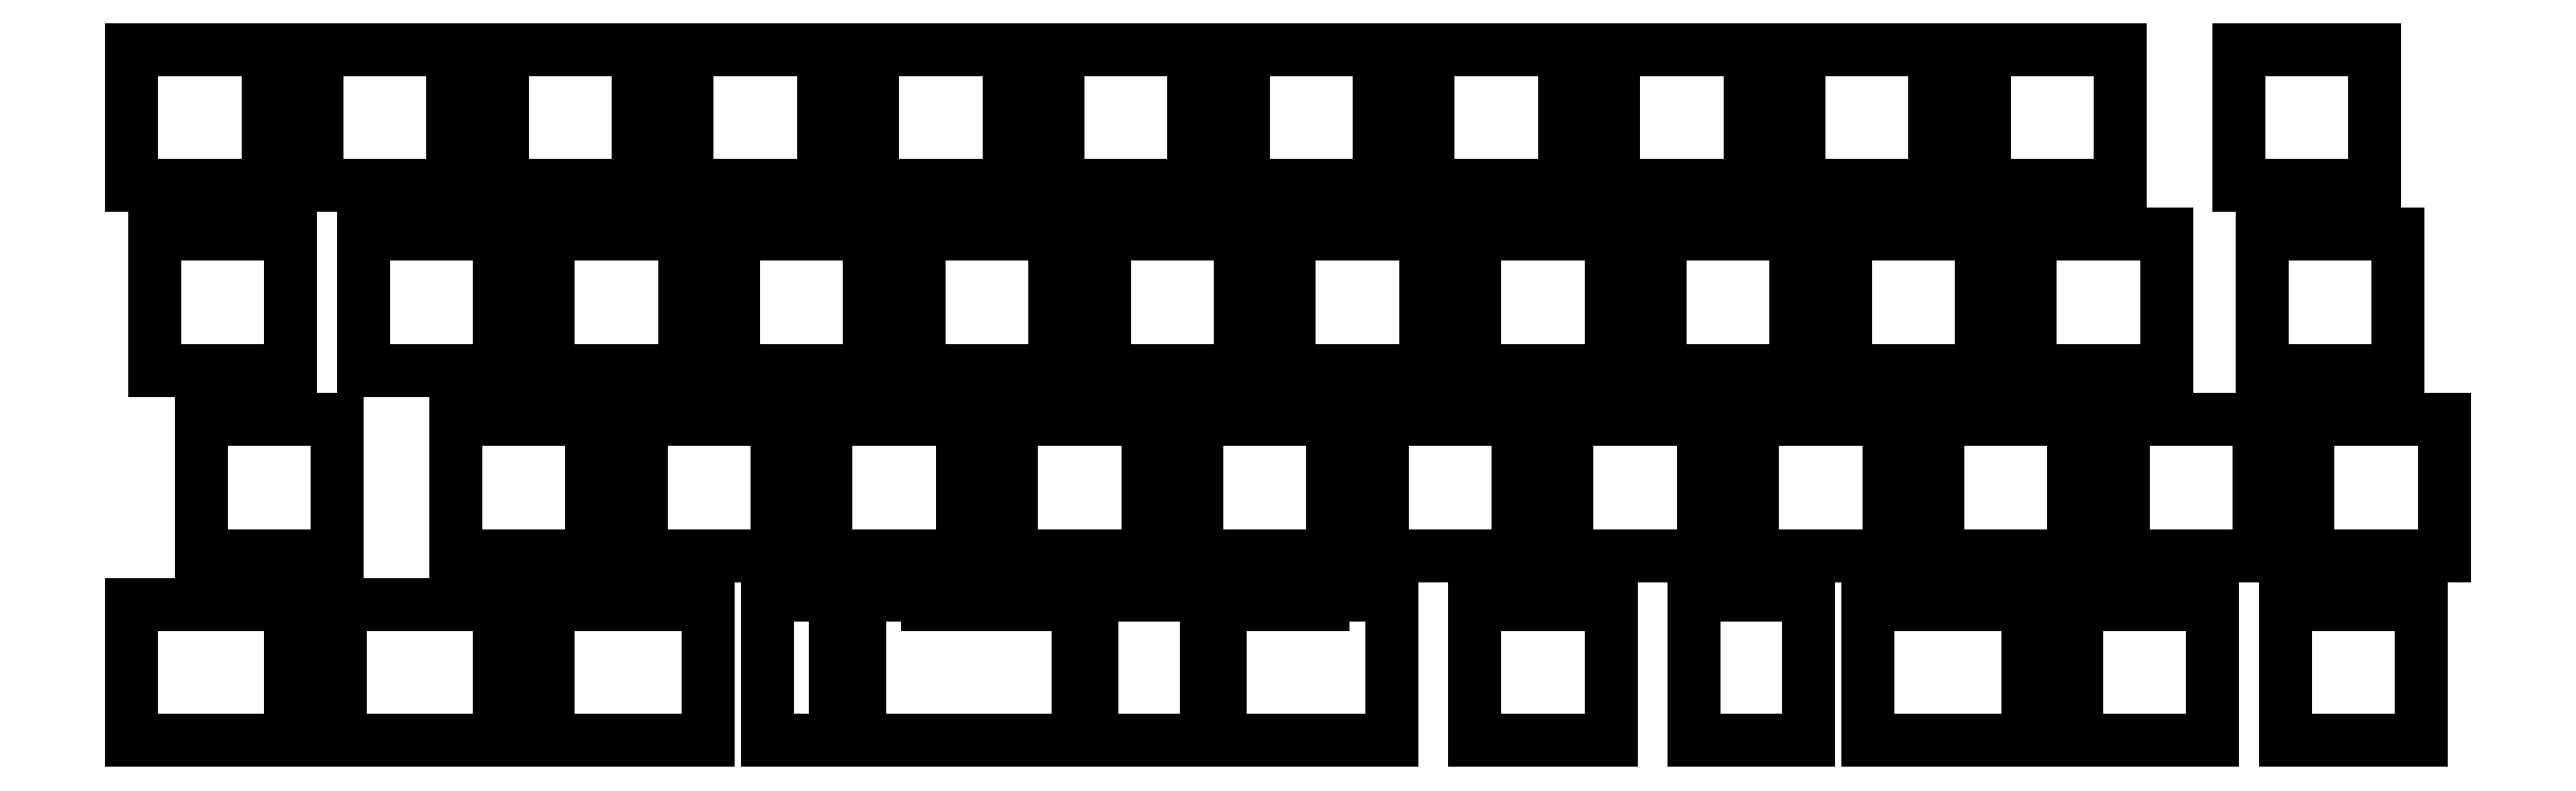
<metadata>
{"format":"dxf","ext":"dxf","renderer":"ezdxf+matplotlib","layout":"modelspace","background":"white","min_lineweight":24,"dpi":150}
</metadata>
<code>
0
SECTION
2
ENTITIES
0
LINE
8
0
10
2.525
20
-16.52
11
16.52
21
-16.52
0
LINE
8
0
10
16.52
20
-2.525
11
2.525
21
-2.525
0
LINE
8
0
10
16.52
20
-16.52
11
16.52
21
-2.525
0
LINE
8
0
10
2.525
20
-2.525
11
2.525
21
-16.52
0
LINE
8
0
10
21.57
20
-16.52
11
35.58
21
-16.52
0
LINE
8
0
10
35.58
20
-2.525
11
21.57
21
-2.525
0
LINE
8
0
10
35.58
20
-16.52
11
35.58
21
-2.525
0
LINE
8
0
10
21.57
20
-2.525
11
21.57
21
-16.52
0
LINE
8
0
10
40.62
20
-16.52
11
54.62
21
-16.52
0
LINE
8
0
10
54.62
20
-2.525
11
40.62
21
-2.525
0
LINE
8
0
10
54.62
20
-16.52
11
54.62
21
-2.525
0
LINE
8
0
10
40.62
20
-2.525
11
40.62
21
-16.52
0
LINE
8
0
10
59.67
20
-16.52
11
73.67
21
-16.52
0
LINE
8
0
10
73.67
20
-2.525
11
59.67
21
-2.525
0
LINE
8
0
10
73.67
20
-16.52
11
73.67
21
-2.525
0
LINE
8
0
10
59.67
20
-2.525
11
59.67
21
-16.52
0
LINE
8
0
10
78.72
20
-16.52
11
92.72
21
-16.52
0
LINE
8
0
10
92.72
20
-2.525
11
78.72
21
-2.525
0
LINE
8
0
10
92.72
20
-16.52
11
92.72
21
-2.525
0
LINE
8
0
10
78.72
20
-2.525
11
78.72
21
-16.52
0
LINE
8
0
10
97.78
20
-16.52
11
111.8
21
-16.52
0
LINE
8
0
10
111.8
20
-2.525
11
97.78
21
-2.525
0
LINE
8
0
10
111.8
20
-16.52
11
111.8
21
-2.525
0
LINE
8
0
10
97.78
20
-2.525
11
97.78
21
-16.52
0
LINE
8
0
10
116.8
20
-16.52
11
130.8
21
-16.52
0
LINE
8
0
10
130.8
20
-2.525
11
116.8
21
-2.525
0
LINE
8
0
10
130.8
20
-16.52
11
130.8
21
-2.525
0
LINE
8
0
10
116.8
20
-2.525
11
116.8
21
-16.52
0
LINE
8
0
10
135.9
20
-16.52
11
149.9
21
-16.52
0
LINE
8
0
10
149.9
20
-2.525
11
135.9
21
-2.525
0
LINE
8
0
10
149.9
20
-16.52
11
149.9
21
-2.525
0
LINE
8
0
10
135.9
20
-2.525
11
135.9
21
-16.52
0
LINE
8
0
10
154.9
20
-16.52
11
168.9
21
-16.52
0
LINE
8
0
10
168.9
20
-2.525
11
154.9
21
-2.525
0
LINE
8
0
10
168.9
20
-16.52
11
168.9
21
-2.525
0
LINE
8
0
10
154.9
20
-2.525
11
154.9
21
-16.52
0
LINE
8
0
10
174
20
-16.52
11
188
21
-16.52
0
LINE
8
0
10
188
20
-2.525
11
174
21
-2.525
0
LINE
8
0
10
188
20
-16.52
11
188
21
-2.525
0
LINE
8
0
10
174
20
-2.525
11
174
21
-16.52
0
LINE
8
0
10
193
20
-16.52
11
207
21
-16.52
0
LINE
8
0
10
207
20
-2.525
11
193
21
-2.525
0
LINE
8
0
10
207
20
-16.52
11
207
21
-2.525
0
LINE
8
0
10
193
20
-2.525
11
193
21
-16.52
0
LINE
8
0
10
219.2
20
-16.52
11
233.2
21
-16.52
0
LINE
8
0
10
233.2
20
-2.525
11
219.2
21
-2.525
0
LINE
8
0
10
233.2
20
-16.52
11
233.2
21
-2.525
0
LINE
8
0
10
219.2
20
-2.525
11
219.2
21
-16.52
0
LINE
8
0
10
4.906
20
-35.58
11
18.91
21
-35.58
0
LINE
8
0
10
18.91
20
-21.57
11
4.906
21
-21.57
0
LINE
8
0
10
18.91
20
-35.58
11
18.91
21
-21.57
0
LINE
8
0
10
4.906
20
-21.57
11
4.906
21
-35.58
0
LINE
8
0
10
26.34
20
-35.58
11
40.34
21
-35.58
0
LINE
8
0
10
40.34
20
-21.57
11
26.34
21
-21.57
0
LINE
8
0
10
40.34
20
-35.58
11
40.34
21
-21.57
0
LINE
8
0
10
26.34
20
-21.57
11
26.34
21
-35.58
0
LINE
8
0
10
45.39
20
-35.58
11
59.39
21
-35.58
0
LINE
8
0
10
59.39
20
-21.57
11
45.39
21
-21.57
0
LINE
8
0
10
59.39
20
-35.58
11
59.39
21
-21.57
0
LINE
8
0
10
45.39
20
-21.57
11
45.39
21
-35.58
0
LINE
8
0
10
64.44
20
-35.58
11
78.44
21
-35.58
0
LINE
8
0
10
78.44
20
-21.57
11
64.44
21
-21.57
0
LINE
8
0
10
78.44
20
-35.58
11
78.44
21
-21.57
0
LINE
8
0
10
64.44
20
-21.57
11
64.44
21
-35.58
0
LINE
8
0
10
83.49
20
-35.58
11
97.49
21
-35.58
0
LINE
8
0
10
97.49
20
-21.57
11
83.49
21
-21.57
0
LINE
8
0
10
97.49
20
-35.58
11
97.49
21
-21.57
0
LINE
8
0
10
83.49
20
-21.57
11
83.49
21
-35.58
0
LINE
8
0
10
102.5
20
-35.58
11
116.5
21
-35.58
0
LINE
8
0
10
116.5
20
-21.57
11
102.5
21
-21.57
0
LINE
8
0
10
116.5
20
-35.58
11
116.5
21
-21.57
0
LINE
8
0
10
102.5
20
-21.57
11
102.5
21
-35.58
0
LINE
8
0
10
121.6
20
-35.58
11
135.6
21
-35.58
0
LINE
8
0
10
135.6
20
-21.57
11
121.6
21
-21.57
0
LINE
8
0
10
135.6
20
-35.58
11
135.6
21
-21.57
0
LINE
8
0
10
121.6
20
-21.57
11
121.6
21
-35.58
0
LINE
8
0
10
140.6
20
-35.58
11
154.6
21
-35.58
0
LINE
8
0
10
154.6
20
-21.57
11
140.6
21
-21.57
0
LINE
8
0
10
154.6
20
-35.58
11
154.6
21
-21.57
0
LINE
8
0
10
140.6
20
-21.57
11
140.6
21
-35.58
0
LINE
8
0
10
159.7
20
-35.58
11
173.7
21
-35.58
0
LINE
8
0
10
173.7
20
-21.57
11
159.7
21
-21.57
0
LINE
8
0
10
173.7
20
-35.58
11
173.7
21
-21.57
0
LINE
8
0
10
159.7
20
-21.57
11
159.7
21
-35.58
0
LINE
8
0
10
178.7
20
-35.58
11
192.7
21
-35.58
0
LINE
8
0
10
192.7
20
-21.57
11
178.7
21
-21.57
0
LINE
8
0
10
192.7
20
-35.58
11
192.7
21
-21.57
0
LINE
8
0
10
178.7
20
-21.57
11
178.7
21
-35.58
0
LINE
8
0
10
197.8
20
-35.58
11
211.8
21
-35.58
0
LINE
8
0
10
211.8
20
-21.57
11
197.8
21
-21.57
0
LINE
8
0
10
211.8
20
-35.58
11
211.8
21
-21.57
0
LINE
8
0
10
197.8
20
-21.57
11
197.8
21
-35.58
0
LINE
8
0
10
221.6
20
-35.58
11
235.6
21
-35.58
0
LINE
8
0
10
235.6
20
-21.57
11
221.6
21
-21.57
0
LINE
8
0
10
235.6
20
-35.58
11
235.6
21
-21.57
0
LINE
8
0
10
221.6
20
-21.57
11
221.6
21
-35.58
0
LINE
8
0
10
9.669
20
-54.62
11
23.67
21
-54.62
0
LINE
8
0
10
23.67
20
-40.62
11
9.669
21
-40.62
0
LINE
8
0
10
23.67
20
-54.62
11
23.67
21
-40.62
0
LINE
8
0
10
9.669
20
-40.62
11
9.669
21
-54.62
0
LINE
8
0
10
35.86
20
-54.62
11
49.86
21
-54.62
0
LINE
8
0
10
49.86
20
-40.62
11
35.86
21
-40.62
0
LINE
8
0
10
49.86
20
-54.62
11
49.86
21
-40.62
0
LINE
8
0
10
35.86
20
-40.62
11
35.86
21
-54.62
0
LINE
8
0
10
54.91
20
-54.62
11
68.91
21
-54.62
0
LINE
8
0
10
68.91
20
-40.62
11
54.91
21
-40.62
0
LINE
8
0
10
68.91
20
-54.62
11
68.91
21
-40.62
0
LINE
8
0
10
54.91
20
-40.62
11
54.91
21
-54.62
0
LINE
8
0
10
73.96
20
-54.62
11
87.96
21
-54.62
0
LINE
8
0
10
87.96
20
-40.62
11
73.96
21
-40.62
0
LINE
8
0
10
87.96
20
-54.62
11
87.96
21
-40.62
0
LINE
8
0
10
73.96
20
-40.62
11
73.96
21
-54.62
0
LINE
8
0
10
93.01
20
-54.62
11
107
21
-54.62
0
LINE
8
0
10
107
20
-40.62
11
93.01
21
-40.62
0
LINE
8
0
10
107
20
-54.62
11
107
21
-40.62
0
LINE
8
0
10
93.01
20
-40.62
11
93.01
21
-54.62
0
LINE
8
0
10
112.1
20
-54.62
11
126.1
21
-54.62
0
LINE
8
0
10
126.1
20
-40.62
11
112.1
21
-40.62
0
LINE
8
0
10
126.1
20
-54.62
11
126.1
21
-40.62
0
LINE
8
0
10
112.1
20
-40.62
11
112.1
21
-54.62
0
LINE
8
0
10
131.1
20
-54.62
11
145.1
21
-54.62
0
LINE
8
0
10
145.1
20
-40.62
11
131.1
21
-40.62
0
LINE
8
0
10
145.1
20
-54.62
11
145.1
21
-40.62
0
LINE
8
0
10
131.1
20
-40.62
11
131.1
21
-54.62
0
LINE
8
0
10
150.2
20
-54.62
11
164.2
21
-54.62
0
LINE
8
0
10
164.2
20
-40.62
11
150.2
21
-40.62
0
LINE
8
0
10
164.2
20
-54.62
11
164.2
21
-40.62
0
LINE
8
0
10
150.2
20
-40.62
11
150.2
21
-54.62
0
LINE
8
0
10
169.2
20
-54.62
11
183.2
21
-54.62
0
LINE
8
0
10
183.2
20
-40.62
11
169.2
21
-40.62
0
LINE
8
0
10
183.2
20
-54.62
11
183.2
21
-40.62
0
LINE
8
0
10
169.2
20
-40.62
11
169.2
21
-54.62
0
LINE
8
0
10
188.3
20
-54.62
11
202.3
21
-54.62
0
LINE
8
0
10
202.3
20
-40.62
11
188.3
21
-40.62
0
LINE
8
0
10
202.3
20
-54.62
11
202.3
21
-40.62
0
LINE
8
0
10
188.3
20
-40.62
11
188.3
21
-54.62
0
LINE
8
0
10
207.3
20
-54.62
11
221.3
21
-54.62
0
LINE
8
0
10
221.3
20
-40.62
11
207.3
21
-40.62
0
LINE
8
0
10
221.3
20
-54.62
11
221.3
21
-40.62
0
LINE
8
0
10
207.3
20
-40.62
11
207.3
21
-54.62
0
LINE
8
0
10
226.4
20
-54.62
11
240.4
21
-54.62
0
LINE
8
0
10
240.4
20
-40.62
11
226.4
21
-40.62
0
LINE
8
0
10
240.4
20
-54.62
11
240.4
21
-40.62
0
LINE
8
0
10
226.4
20
-40.62
11
226.4
21
-54.62
0
LINE
8
0
10
4.906
20
-73.67
11
16.52
21
-73.67
0
LINE
8
0
10
16.52
20
-73.67
11
18.91
21
-73.67
0
LINE
8
0
10
18.91
20
-59.67
11
16.52
21
-59.67
0
LINE
8
0
10
16.52
20
-59.67
11
4.906
21
-59.67
0
LINE
8
0
10
18.91
20
-73.67
11
18.91
21
-59.67
0
LINE
8
0
10
2.525
20
-73.67
11
4.906
21
-73.67
0
LINE
8
0
10
4.906
20
-59.67
11
2.525
21
-59.67
0
LINE
8
0
10
2.525
20
-59.67
11
2.525
21
-73.67
0
LINE
8
0
10
23.96
20
-73.67
11
26.34
21
-73.67
0
LINE
8
0
10
26.34
20
-73.67
11
37.96
21
-73.67
0
LINE
8
0
10
37.96
20
-59.67
11
26.34
21
-59.67
0
LINE
8
0
10
26.34
20
-59.67
11
23.96
21
-59.67
0
LINE
8
0
10
23.96
20
-59.67
11
23.96
21
-73.67
0
LINE
8
0
10
37.96
20
-73.67
11
40.34
21
-73.67
0
LINE
8
0
10
40.34
20
-59.67
11
37.96
21
-59.67
0
LINE
8
0
10
40.34
20
-73.67
11
40.34
21
-59.67
0
LINE
8
0
10
45.39
20
-73.67
11
47.77
21
-73.67
0
LINE
8
0
10
47.77
20
-73.67
11
59.39
21
-73.67
0
LINE
8
0
10
59.39
20
-59.67
11
47.77
21
-59.67
0
LINE
8
0
10
47.77
20
-59.67
11
45.39
21
-59.67
0
LINE
8
0
10
45.39
20
-59.67
11
45.39
21
-73.67
0
LINE
8
0
10
59.39
20
-73.67
11
61.77
21
-73.67
0
LINE
8
0
10
61.77
20
-59.67
11
59.39
21
-59.67
0
LINE
8
0
10
61.77
20
-73.67
11
61.77
21
-59.67
0
LINE
8
0
10
114.4
20
-73.67
11
125.1
21
-73.67
0
LINE
8
0
10
125.1
20
-73.67
11
128.4
21
-73.67
0
LINE
8
0
10
125.1
20
-59.67
11
114.4
21
-59.67
0
LINE
8
0
10
114.4
20
-59.67
11
114.4
21
-73.67
0
LINE
8
0
10
174.9
20
-58.67
11
170.2
21
-58.67
0
LINE
8
0
10
170.2
20
-58.67
11
167.9
21
-58.67
0
LINE
8
0
10
167.9
20
-73.67
11
170.2
21
-73.67
0
LINE
8
0
10
170.2
20
-73.67
11
174.9
21
-73.67
0
LINE
8
0
10
174.9
20
-73.67
11
174.9
21
-58.67
0
LINE
8
0
10
74.94
20
-58.67
11
74.94
21
-58.67
0
LINE
8
0
10
74.94
20
-58.67
11
67.94
21
-58.67
0
LINE
8
0
10
67.94
20
-73.67
11
74.94
21
-73.67
0
LINE
8
0
10
74.94
20
-73.67
11
74.94
21
-73.67
0
LINE
8
0
10
74.94
20
-73.67
11
74.94
21
-58.67
0
LINE
8
0
10
83.49
20
-73.67
11
84.43
21
-73.67
0
LINE
8
0
10
85.87
20
-73.67
11
97.49
21
-73.67
0
LINE
8
0
10
84.43
20
-73.67
11
85.87
21
-73.67
0
LINE
8
0
10
97.49
20
-59.67
11
85.87
21
-59.67
0
LINE
8
0
10
85.87
20
-59.67
11
84.43
21
-59.67
0
LINE
8
0
10
113
20
-58.67
11
108.3
21
-58.67
0
LINE
8
0
10
108.3
20
-58.67
11
106
21
-58.67
0
LINE
8
0
10
106
20
-73.67
11
108.3
21
-73.67
0
LINE
8
0
10
108.3
20
-73.67
11
113
21
-73.67
0
LINE
8
0
10
113
20
-73.67
11
113
21
-58.67
0
LINE
8
0
10
67.94
20
-58.67
11
67.94
21
-58.67
0
LINE
8
0
10
67.94
20
-73.67
11
67.94
21
-73.67
0
LINE
8
0
10
67.94
20
-58.67
11
67.94
21
-73.67
0
LINE
8
0
10
97.49
20
-73.67
11
99.87
21
-73.67
0
LINE
8
0
10
99.87
20
-59.67
11
97.49
21
-59.67
0
LINE
8
0
10
99.87
20
-73.67
11
99.87
21
-59.67
0
LINE
8
0
10
106
20
-58.67
11
101.3
21
-58.67
0
LINE
8
0
10
101.3
20
-73.67
11
106
21
-73.67
0
LINE
8
0
10
101.3
20
-58.67
11
101.3
21
-73.67
0
LINE
8
0
10
84.43
20
-58.67
11
77.43
21
-58.67
0
LINE
8
0
10
77.43
20
-73.67
11
83.49
21
-73.67
0
LINE
8
0
10
77.43
20
-58.67
11
77.43
21
-73.67
0
LINE
8
0
10
84.43
20
-59.67
11
84.43
21
-58.67
0
LINE
8
0
10
140.6
20
-73.67
11
154.6
21
-73.67
0
LINE
8
0
10
154.6
20
-59.67
11
140.6
21
-59.67
0
LINE
8
0
10
154.6
20
-73.67
11
154.6
21
-59.67
0
LINE
8
0
10
140.6
20
-59.67
11
140.6
21
-73.67
0
LINE
8
0
10
167.9
20
-58.67
11
163.2
21
-58.67
0
LINE
8
0
10
163.2
20
-73.67
11
167.9
21
-73.67
0
LINE
8
0
10
163.2
20
-58.67
11
163.2
21
-73.67
0
LINE
8
0
10
132.1
20
-58.67
11
125.1
21
-58.67
0
LINE
8
0
10
128.4
20
-73.67
11
132.1
21
-73.67
0
LINE
8
0
10
125.1
20
-58.67
11
125.1
21
-59.67
0
LINE
8
0
10
132.1
20
-73.67
11
132.1
21
-58.67
0
LINE
8
0
10
181.1
20
-73.67
11
183.5
21
-73.67
0
LINE
8
0
10
183.5
20
-73.67
11
195.1
21
-73.67
0
LINE
8
0
10
195.1
20
-59.67
11
183.5
21
-59.67
0
LINE
8
0
10
183.5
20
-59.67
11
181.1
21
-59.67
0
LINE
8
0
10
181.1
20
-59.67
11
181.1
21
-73.67
0
LINE
8
0
10
195.1
20
-73.67
11
197.5
21
-73.67
0
LINE
8
0
10
197.5
20
-59.67
11
195.1
21
-59.67
0
LINE
8
0
10
197.5
20
-73.67
11
197.5
21
-59.67
0
LINE
8
0
10
202.6
20
-73.67
11
216.6
21
-73.67
0
LINE
8
0
10
216.6
20
-59.67
11
202.6
21
-59.67
0
LINE
8
0
10
216.6
20
-73.67
11
216.6
21
-59.67
0
LINE
8
0
10
202.6
20
-59.67
11
202.6
21
-73.67
0
LINE
8
0
10
224
20
-73.67
11
238
21
-73.67
0
LINE
8
0
10
238
20
-59.67
11
224
21
-59.67
0
LINE
8
0
10
238
20
-73.67
11
238
21
-59.67
0
LINE
8
0
10
224
20
-59.67
11
224
21
-73.67
0
ENDSEC
0
EOF

</code>
